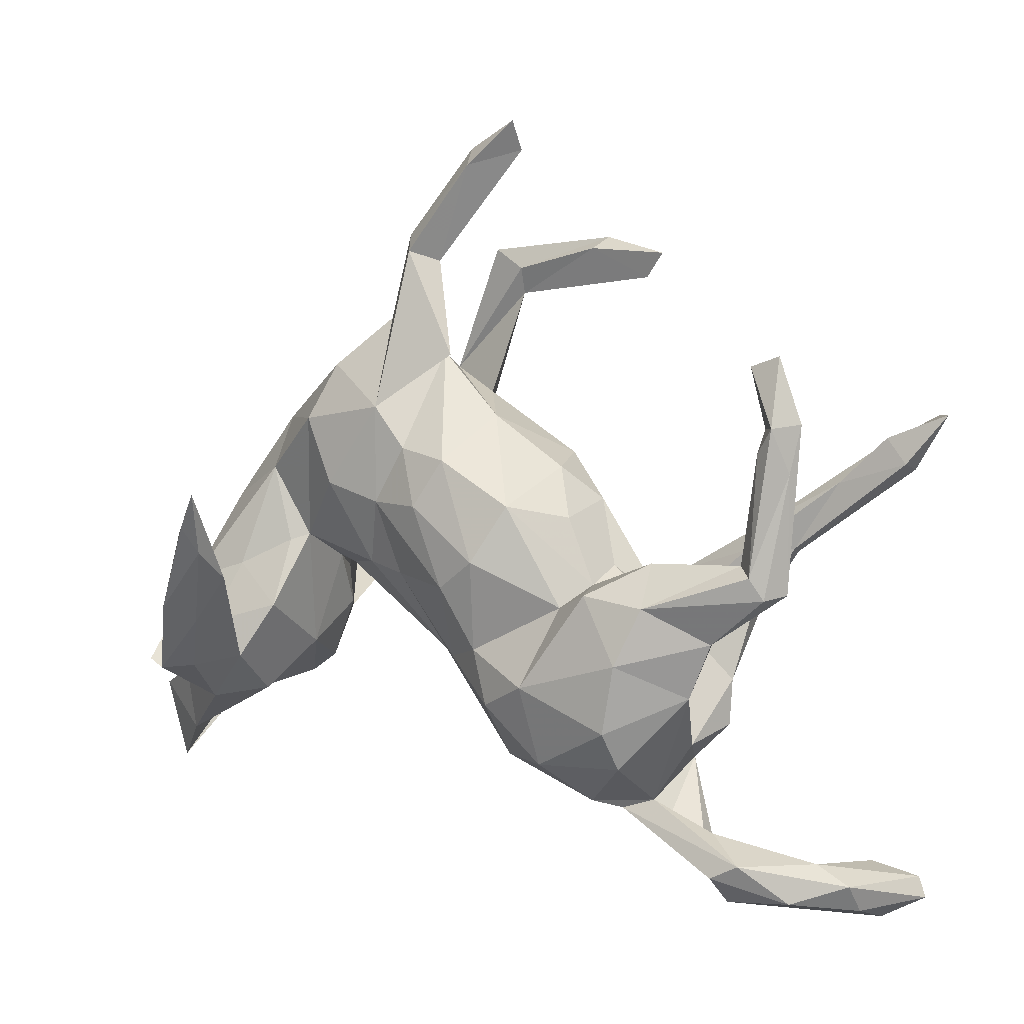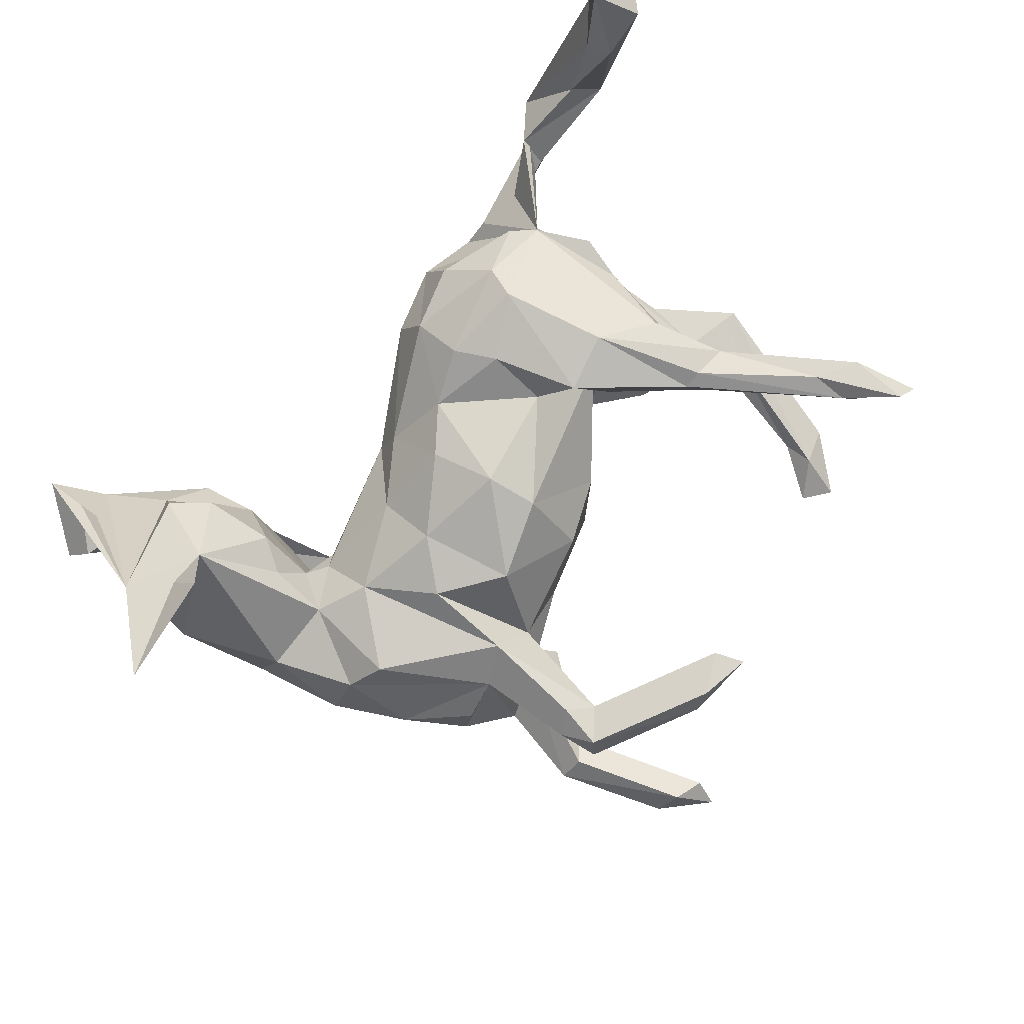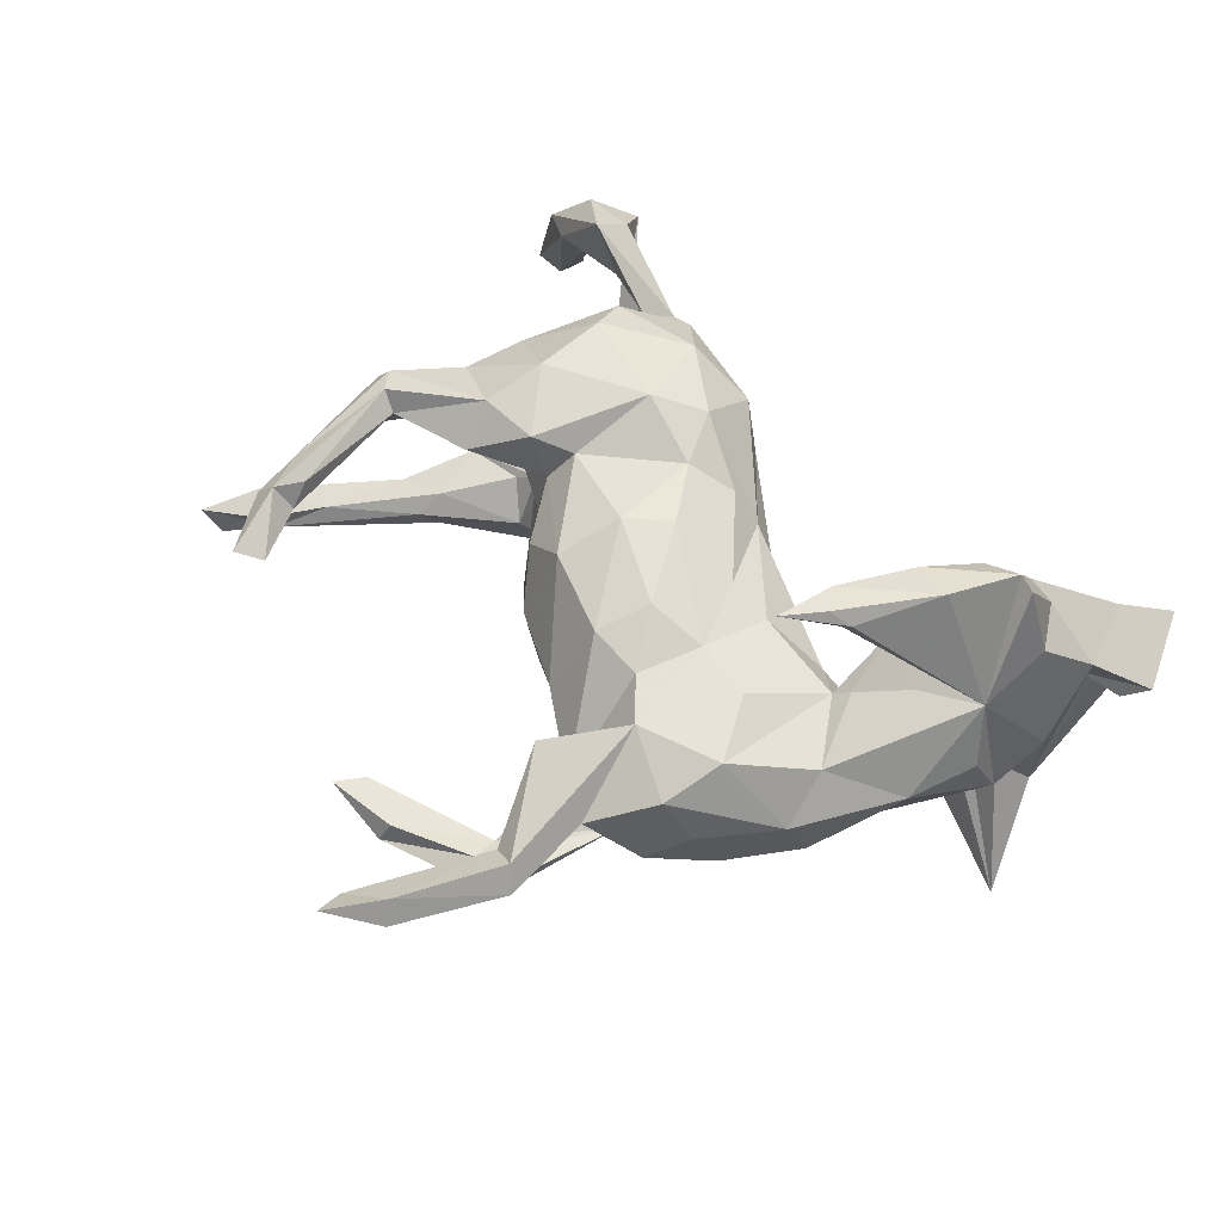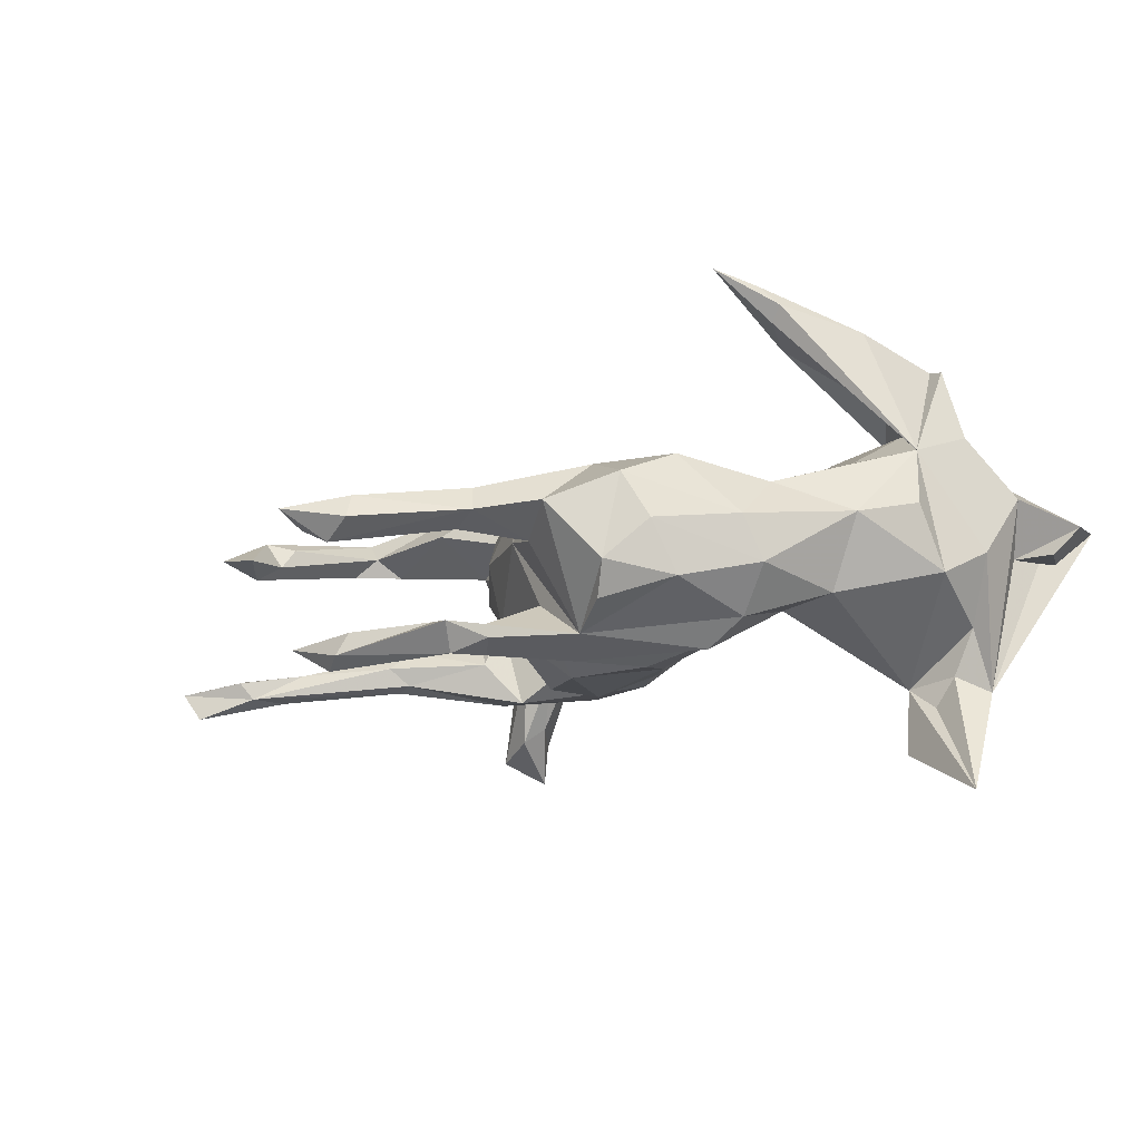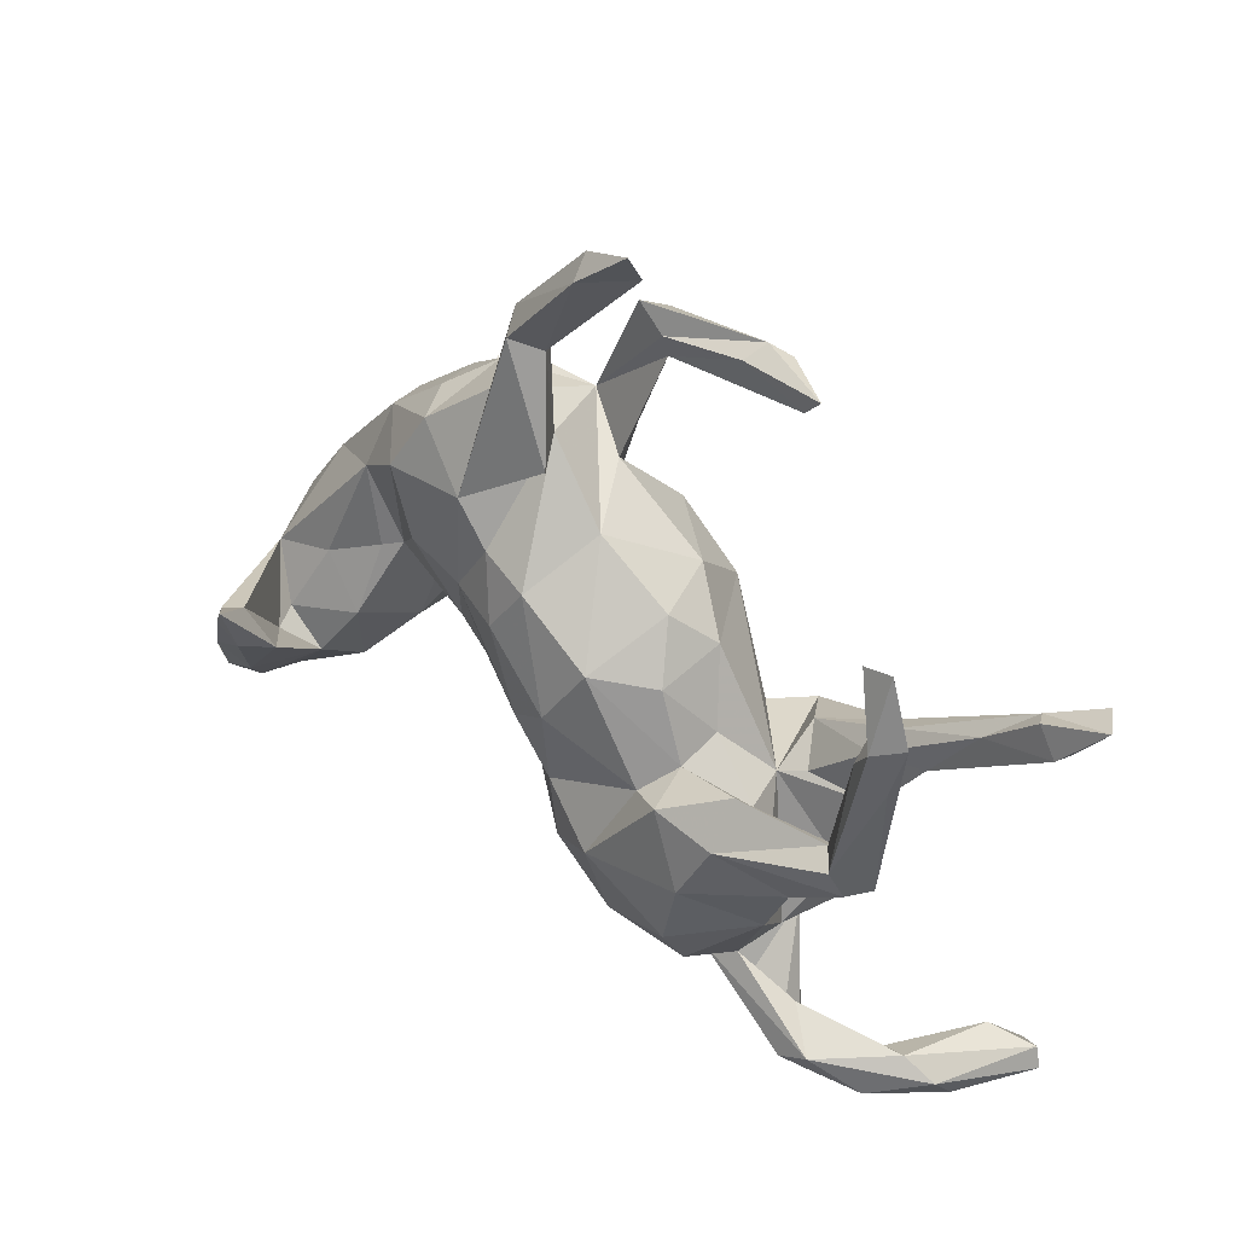
<metadata>
{"format":"obj","ext":"obj","renderer":"f3d","projection":"perspective","resolution":1024,"background":"white","views":[{"elev":15.4,"azim":28.0,"up":"+Y"},{"elev":-79.2,"azim":36.3,"up":"+Z"},{"elev":53.9,"azim":-138.2,"up":"+Z"},{"elev":-14.8,"azim":-138.3,"up":"+Z"},{"elev":51.0,"azim":41.8,"up":"+Y"}]}
</metadata>
<code>
v 0.7248 -0.4849 -0.1303
v 0.662 -0.5205 -0.1045
v 0.7095 -0.4558 -0.14
v 0.6403 -0.4321 -0.1126
v 0.6687 -0.5188 -0.1749
v 0.6584 -0.4746 -0.01206
v 0.6173 -0.4628 -0.08547
v 0.65 -0.4243 0.01883
v 0.5793 -0.4403 0.08899
v 0.5995 -0.3929 0.02794
v 0.5597 -0.4211 0.01912
v 0.4862 -0.4475 0.108
v 0.448 -0.3533 0.07944
v 0.5094 -0.3772 0.129
v 0.4457 -0.3992 0.0627
v 0.4683 -0.4009 0.1382
v 0.3775 -0.2685 -0.007175
v 0.3531 -0.31 0.09271
v 0.4273 -0.119 0.136
v 0.4029 -0.2204 0.06381
v 0.3409 -0.2965 -0.02843
v 0.4366 -0.2026 -0.002695
v 0.4577 -0.0312 0.1287
v 0.3355 -0.2318 0.1875
v 0.3062 -0.327 0.1064
v 0.516 0.08146 0.1312
v 0.5636 0.05234 0.09578
v 0.4363 -0.1314 -0.0113
v 0.6753 0.2058 -0.1332
v 0.5554 0.2323 0.08084
v 0.6703 0.2203 -0.1006
v 0.5058 0.07188 -0.08
v 0.6971 0.2853 -0.169
v 0.7244 0.2971 -0.1273
v 0.6072 0.1841 -0.1395
v 0.6354 0.2549 -0.1124
v 0.522 0.1097 0.07398
v 0.5389 0.04843 0.1263
v 0.4501 -0.02704 -0.0548
v 0.2814 -0.2652 -0.08889
v 0.6216 0.2382 -0.1385
v 0.4469 -0.03757 -0.0943
v 0.5052 0.06266 -0.09939
v 0.2648 -0.3149 0.1296
v 0.4919 0.09011 0.1028
v 0.3198 -0.1696 0.2132
v 0.3591 -0.07783 -0.1367
v 0.3411 -0.01226 0.06266
v 0.2814 -0.2208 -0.1148
v 0.5664 0.1794 -0.09814
v 0.427 0.07491 -0.1178
v 0.4314 0.06364 -0.06022
v 0.2145 -0.3082 -0.03083
v 0.475 0.05068 0.07544
v 0.5627 0.3031 0.05816
v 0.4467 0.1003 -0.09018
v 0.4563 0.0678 -0.125
v 0.1812 -0.319 0.06094
v 0.3539 -0.02099 -0.03483
v 0.1121 -0.2694 0.1163
v 0.319 -0.02946 -0.01307
v 0.363 0.02346 0.1737
v 0.5063 0.2588 0.08701
v 0.1298 -0.2604 -0.06237
v 0.1758 -0.1212 0.207
v 0.3329 -0.06261 0.2047
v 0.5201 0.3263 0.0272
v 0.5044 0.2887 0.05297
v 0.2004 -0.2477 0.1872
v 0.3543 0.07912 0.1192
v 0.5194 0.3976 0.04358
v 0.3187 0.01125 -0.08785
v 0.1553 -0.1972 -0.1139
v 0.09265 -0.2694 0.01247
v 0.2789 -0.03592 -0.1495
v 0.5294 0.3003 0.09353
v 0.4738 0.3773 0.04161
v 0.2681 0.0309 0.1746
v 0.2152 -0.00364 0.1482
v 0.2036 -0.1466 -0.1256
v 0.2514 0.03884 0.03115
v 0.2457 0.0233 0.09565
v 0.2199 -0.05467 -0.1099
v 0.08027 -0.1415 -0.09997
v 0.01251 -0.1208 0.121
v 0.2015 0.1256 -0.0291
v 0.1048 -0.1679 0.1841
v 0.07452 0.05563 0.1759
v 0.07346 -0.08827 0.1643
v 0.1171 0.1414 0.1378
v 0.193 0.1184 0.07433
v 0.08336 0.001021 -0.1725
v 0.1494 0.1811 0.01399
v -0.0565 -0.1268 0.02149
v -0.02106 -0.1328 -0.03941
v 0.01643 0.004796 0.1673
v 0.03003 -0.07983 -0.1315
v 0.1222 0.1798 -0.08535
v 0.1148 0.07583 -0.1682
v -0.02668 -0.128 0.07242
v -0.04251 0.1233 0.1477
v 0.03415 0.2512 0.01491
v 0.2088 0.4571 -0.1659
v -0.09365 -0.0531 -0.07737
v 0.1608 0.4951 -0.2022
v -0.05984 0.01869 -0.152
v 0.009087 0.1463 -0.1767
v -0.08646 0.000338 0.1139
v 0.2376 0.4992 -0.1601
v -0.1285 0.1135 0.1172
v -0.003226 0.1972 0.125
v -0.1533 0.004568 0.09043
v -0.08438 0.2035 0.106
v -0.3558 -0.2417 0.09955
v 0.1312 0.5128 -0.1861
v -0.3036 -0.1712 0.02902
v -0.1016 0.1041 -0.169
v -0.2422 -0.02205 -0.04019
v -0.4148 -0.27 0.04733
v -0.3295 -0.2293 -0.07038
v -0.02948 0.3477 0.04755
v -0.1262 0.2815 -0.1538
v -0.2909 -0.1272 -0.07111
v -0.3566 -0.1628 0.1763
v -0.03066 0.2611 -0.09321
v -0.3834 -0.2716 -0.0873
v -0.2175 0.1324 0.1117
v -0.03929 0.4542 -0.1988
v -0.1367 0.2633 0.1002
v 0.1191 0.4986 -0.1522
v -0.07226 0.2323 -0.1778
v -0.3694 -0.1814 -0.1969
v -0.006763 0.4148 -0.1595
v -0.4132 -0.2433 0.1707
v -0.3847 -0.1564 0.266
v -0.2335 -0.02782 0.01224
v -0.3431 -0.06249 0.3142
v -0.2892 0.0254 0.06263
v -0.5054 -0.3377 0.09978
v -0.4948 -0.211 -0.2135
v -0.4384 -0.1652 0.2798
v -0.07656 0.336 -0.01967
v -0.308 -0.07066 -0.09041
v -0.2836 -0.03349 -0.02643
v -0.04358 0.386 -0.1909
v -0.3135 -0.07947 0.1394
v -0.38 -0.1581 -0.2996
v -0.4649 -0.1558 0.2733
v -0.2983 0.06805 0.3626
v -0.3941 -0.1073 0.2163
v -0.4014 -0.04725 0.3207
v -0.1994 0.03077 -0.123
v -0.008103 0.4571 -0.1494
v -0.5587 -0.4112 0.05657
v -0.3146 0.01665 0.08138
v -0.2945 0.01309 0.3031
v -0.2897 0.02005 -0.0995
v -0.5345 -0.2425 0.08006
v -0.05629 0.4821 -0.159
v -0.3891 -0.02444 0.1152
v -0.3485 0.08921 0.3418
v -0.5024 -0.2754 -0.001467
v -0.479 -0.06 0.1259
v -0.3298 0.08343 0.3188
v -0.153 0.3902 0.01592
v -0.4169 -0.1156 0.1719
v -0.2538 0.15 -0.1735
v -0.5268 -0.3532 0.000312
v -0.4494 -0.1829 -0.1874
v -0.07742 0.4183 -0.1757
v -0.3238 0.1069 0.3708
v -0.2647 0.2306 0.09729
v -0.4546 -0.2357 0.1616
v -0.2876 0.1689 0.3903
v -0.4978 -0.1615 0.164
v 0.04458 0.6609 -0.0501
v -0.6075 -0.2938 0.03436
v -0.1022 0.5082 -0.04343
v -0.08231 0.483 -0.01423
v -0.4841 -0.1836 -0.1192
v -0.3563 0.1304 0.05923
v -0.1226 0.4996 0.0138
v 0.03929 0.7084 -0.02974
v -0.2316 0.3149 0.05979
v -0.1891 0.3154 -0.1193
v -0.04054 0.6584 -0.04481
v -0.5693 -0.2793 -0.003529
v -0.4018 0.05065 -0.09668
v 0.001522 0.6525 -0.07223
v -0.5087 -0.07647 -0.05983
v -0.5304 -0.1556 -0.01846
v -0.02955 0.638 -0.008945
v -0.3597 0.2019 -0.002855
v -0.3175 0.1489 -0.1356
v -0.2164 0.3366 -0.06943
v -0.2893 0.2603 -0.09228
v -0.2706 0.2958 -0.01171
v -0.1411 0.5186 -0.02394
v -0.5013 -0.02893 0.03504
v -0.4561 0.06126 0.01185
v -0.3746 0.1741 -0.07052
v -0.528 -0.1041 -0.3736
f 142 178 179
f 189 179 178
f 121 142 179
f 198 178 142
f 200 199 163
f 190 163 199
f 181 200 163
f 190 199 200
f 24 19 46
f 66 46 19
f 69 24 46
f 18 19 24
f 62 26 45
f 63 45 26
f 70 62 45
f 38 26 62
f 54 70 45
f 78 62 70
f 182 165 129
f 184 129 165
f 181 138 172
f 127 172 138
f 193 181 172
f 155 138 181
f 186 192 183
f 176 183 192
f 189 186 183
f 198 192 186
f 186 189 198
f 178 198 189
f 182 192 198
f 182 179 192
f 176 192 179
f 121 179 182
f 176 179 189
f 165 182 198
f 165 198 142
f 122 165 142
f 195 197 184
f 193 184 197
f 165 195 184
f 196 197 195
f 172 184 193
f 201 193 197
f 200 181 193
f 129 184 172
f 181 163 160
f 166 160 163
f 155 181 160
f 163 158 175
f 173 175 158
f 148 163 175
f 191 158 163
f 23 66 19
f 65 46 66
f 23 38 62
f 30 26 38
f 62 66 23
f 78 66 62
f 65 69 46
f 44 24 69
f 87 69 65
f 65 66 78
f 71 77 76
f 68 76 77
f 55 71 76
f 67 77 71
f 82 78 70
f 158 162 177
f 187 177 162
f 190 191 163
f 140 158 191
f 201 197 196
f 194 201 196
f 185 196 195
f 139 177 154
f 168 154 177
f 140 139 154
f 158 177 139
f 140 162 158
f 195 165 122
f 185 195 122
f 119 139 140
f 168 140 154
f 158 139 134
f 114 134 139
f 173 158 134
f 114 139 119
f 126 119 140
f 116 114 119
f 124 134 114
f 138 144 136
f 118 136 144
f 112 138 136
f 116 144 138
f 157 118 144
f 94 136 118
f 123 144 116
f 146 116 138
f 114 116 146
f 155 146 138
f 102 122 142
f 126 116 119
f 125 122 102
f 111 102 142
f 11 10 4
f 3 4 10
f 7 11 4
f 15 10 11
f 12 11 7
f 5 7 4
f 7 2 12
f 6 12 2
f 5 2 7
f 9 12 6
f 1 6 2
f 8 6 1
f 3 8 1
f 9 6 8
f 180 169 140
f 202 140 169
f 132 126 140
f 180 132 169
f 147 169 132
f 120 126 132
f 106 107 92
f 99 92 107
f 97 106 92
f 117 107 106
f 84 97 92
f 104 106 97
f 83 92 99
f 98 99 107
f 73 80 49
f 75 49 80
f 40 73 49
f 84 80 73
f 83 75 80
f 47 49 75
f 17 49 47
f 51 47 75
f 42 17 47
f 40 49 17
f 1 2 5
f 8 3 10
f 5 4 3
f 14 8 10
f 5 3 1
f 202 169 147
f 85 89 96
f 88 96 89
f 108 85 96
f 87 89 85
f 182 129 121
f 142 121 129
f 135 134 124
f 79 65 78
f 82 79 78
f 89 65 79
f 89 87 65
f 60 69 87
f 90 88 79
f 89 79 88
f 82 90 79
f 111 88 90
f 101 96 88
f 102 111 90
f 101 88 111
f 110 96 101
f 113 101 111
f 93 102 90
f 113 110 101
f 108 96 110
f 142 113 111
f 129 110 113
f 142 129 113
f 127 110 129
f 127 112 110
f 108 110 112
f 138 112 127
f 172 127 129
f 124 146 166
f 160 166 146
f 150 124 166
f 155 160 146
f 114 146 124
f 156 124 150
f 163 150 166
f 141 134 135
f 137 135 124
f 137 141 135
f 173 134 141
f 148 173 141
f 175 173 148
f 141 163 148
f 202 147 132
f 132 140 202
f 152 131 117
f 125 117 131
f 133 131 145
f 122 145 131
f 125 131 133
f 128 133 145
f 115 105 128
f 103 128 105
f 159 115 128
f 109 105 115
f 109 103 105
f 133 128 103
f 152 117 106
f 104 152 106
f 118 152 104
f 107 117 125
f 98 107 125
f 95 104 97
f 130 103 109
f 84 95 97
f 94 104 95
f 86 99 98
f 64 95 84
f 83 84 92
f 61 99 86
f 93 86 98
f 83 99 61
f 81 61 86
f 74 95 64
f 73 64 84
f 40 64 73
f 83 80 84
f 75 83 61
f 72 75 61
f 51 75 72
f 59 72 61
f 56 51 72
f 191 180 140
f 190 180 191
f 196 185 122
f 194 196 122
f 194 157 188
f 132 188 157
f 201 194 188
f 167 157 194
f 159 122 153
f 133 153 122
f 168 162 140
f 187 162 168
f 153 130 115
f 109 115 130
f 159 153 115
f 133 130 153
f 170 159 128
f 170 122 159
f 145 122 170
f 145 170 128
f 177 187 168
f 200 201 188
f 132 180 190
f 190 200 188
f 193 201 200
f 132 190 188
f 16 9 14
f 8 14 9
f 25 16 14
f 12 9 16
f 13 14 10
f 15 13 10
f 18 14 13
f 17 12 16
f 40 53 64
f 58 64 53
f 21 53 40
f 57 47 51
f 41 51 56
f 52 56 72
f 41 57 51
f 43 47 57
f 17 21 40
f 17 53 21
f 58 53 17
f 28 17 42
f 43 42 47
f 35 43 57
f 32 42 43
f 29 32 43
f 39 42 32
f 50 41 56
f 35 57 41
f 33 35 41
f 29 43 35
f 33 29 35
f 34 33 41
f 29 33 34
f 36 34 41
f 22 17 28
f 39 28 42
f 20 17 22
f 20 22 28
f 61 28 39
f 31 29 34
f 36 31 34
f 32 29 31
f 167 194 122
f 143 132 157
f 144 143 157
f 123 132 143
f 152 157 167
f 118 157 152
f 131 152 167
f 131 167 122
f 116 126 120
f 123 120 132
f 116 120 123
f 144 123 143
f 100 108 112
f 58 74 64
f 94 95 74
f 100 94 74
f 118 104 94
f 133 103 130
f 102 98 125
f 100 136 94
f 122 125 133
f 136 100 112
f 85 108 100
f 87 85 100
f 91 93 90
f 98 102 93
f 82 91 90
f 86 93 91
f 60 87 100
f 74 60 100
f 81 91 82
f 48 81 82
f 86 91 81
f 44 69 60
f 70 48 82
f 61 81 48
f 54 48 70
f 77 67 68
f 37 68 67
f 55 67 71
f 58 44 60
f 19 48 54
f 27 37 67
f 45 68 37
f 63 76 68
f 26 76 63
f 45 63 68
f 27 67 55
f 30 76 26
f 17 44 58
f 74 58 60
f 19 61 48
f 25 44 17
f 20 61 19
f 16 25 17
f 18 44 25
f 14 18 25
f 24 44 18
f 20 18 17
f 15 17 18
f 19 18 20
f 28 61 20
f 15 12 17
f 15 18 13
f 11 12 15
f 161 171 174
f 149 174 171
f 164 161 174
f 151 171 161
f 50 32 31
f 52 39 32
f 183 176 189
f 50 31 36
f 41 50 36
f 52 32 50
f 52 50 56
f 59 39 52
f 59 61 39
f 72 59 52
f 156 164 174
f 163 161 164
f 171 151 149
f 137 149 151
f 156 174 149
f 137 156 149
f 150 163 164
f 151 161 163
f 151 141 137
f 163 141 151
f 124 156 137
f 156 150 164
f 30 55 76
f 23 19 54
f 27 23 54
f 37 54 45
f 27 54 37
f 27 30 38
f 30 27 55
f 27 38 23

</code>
